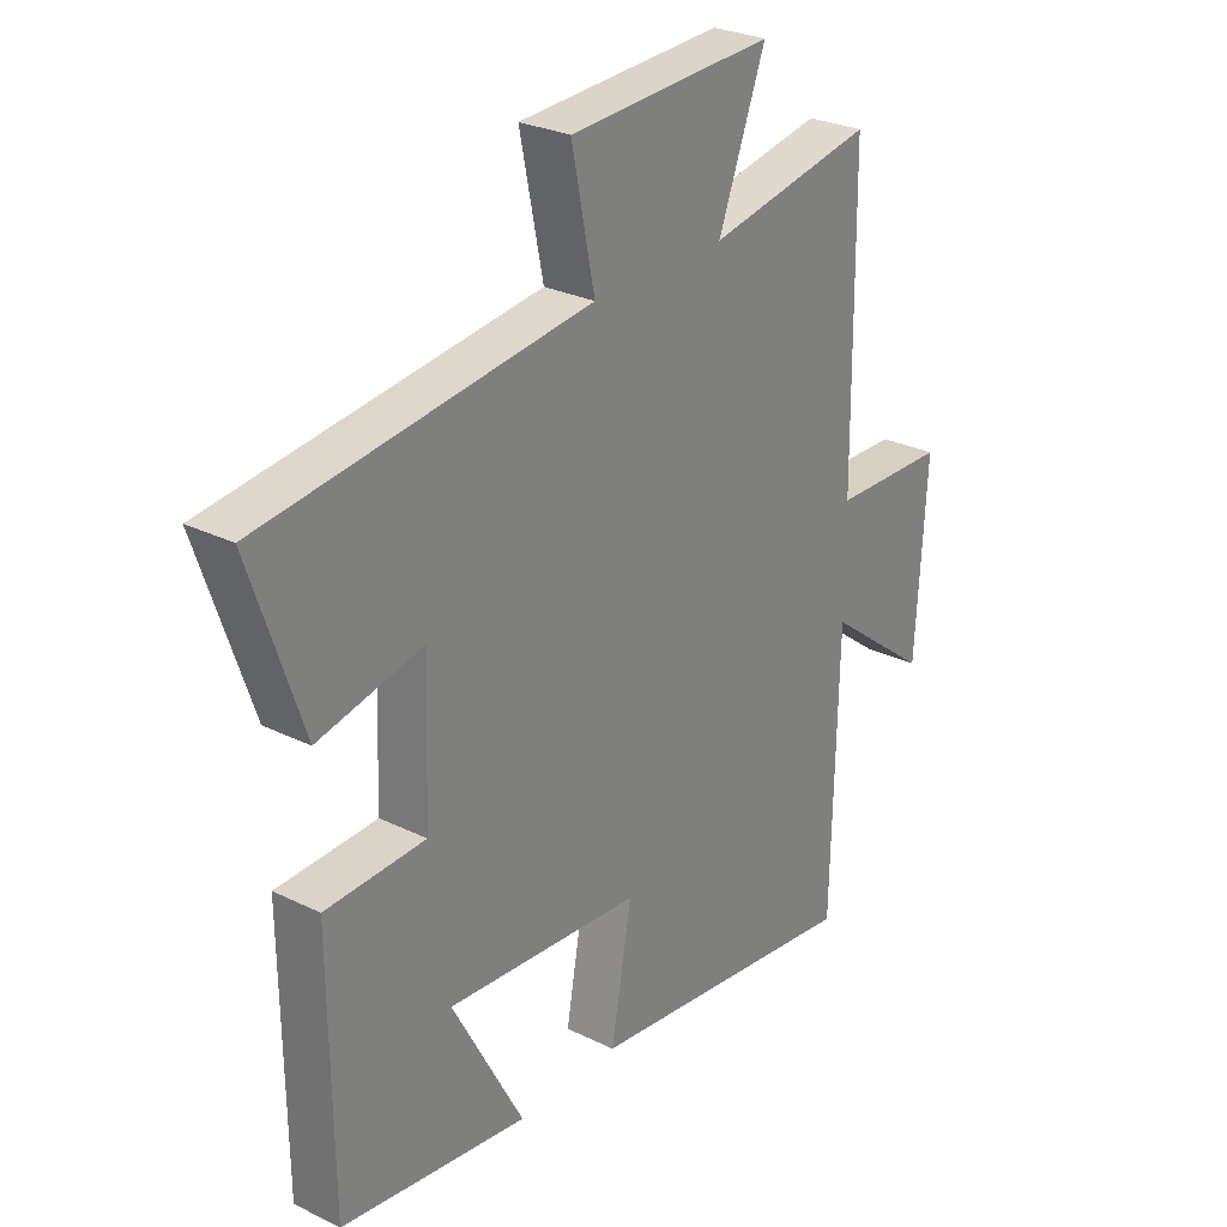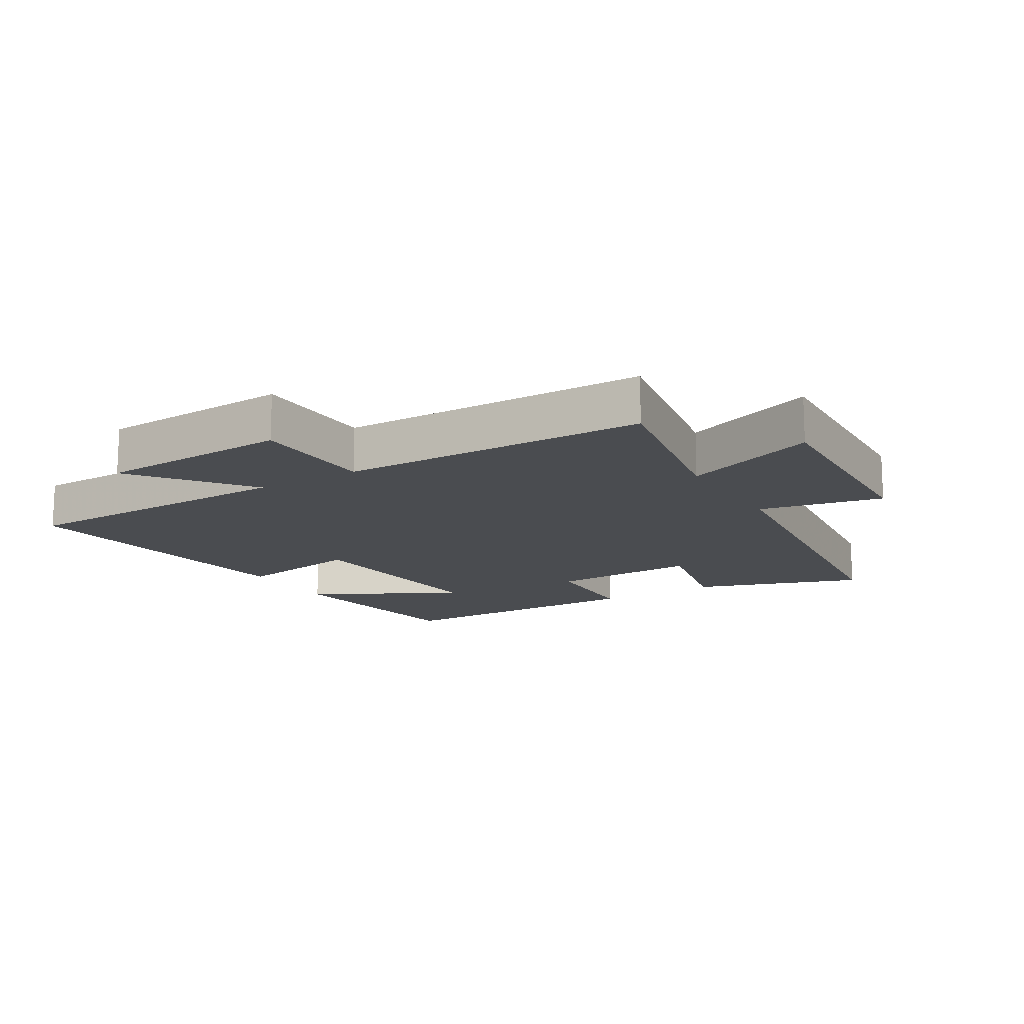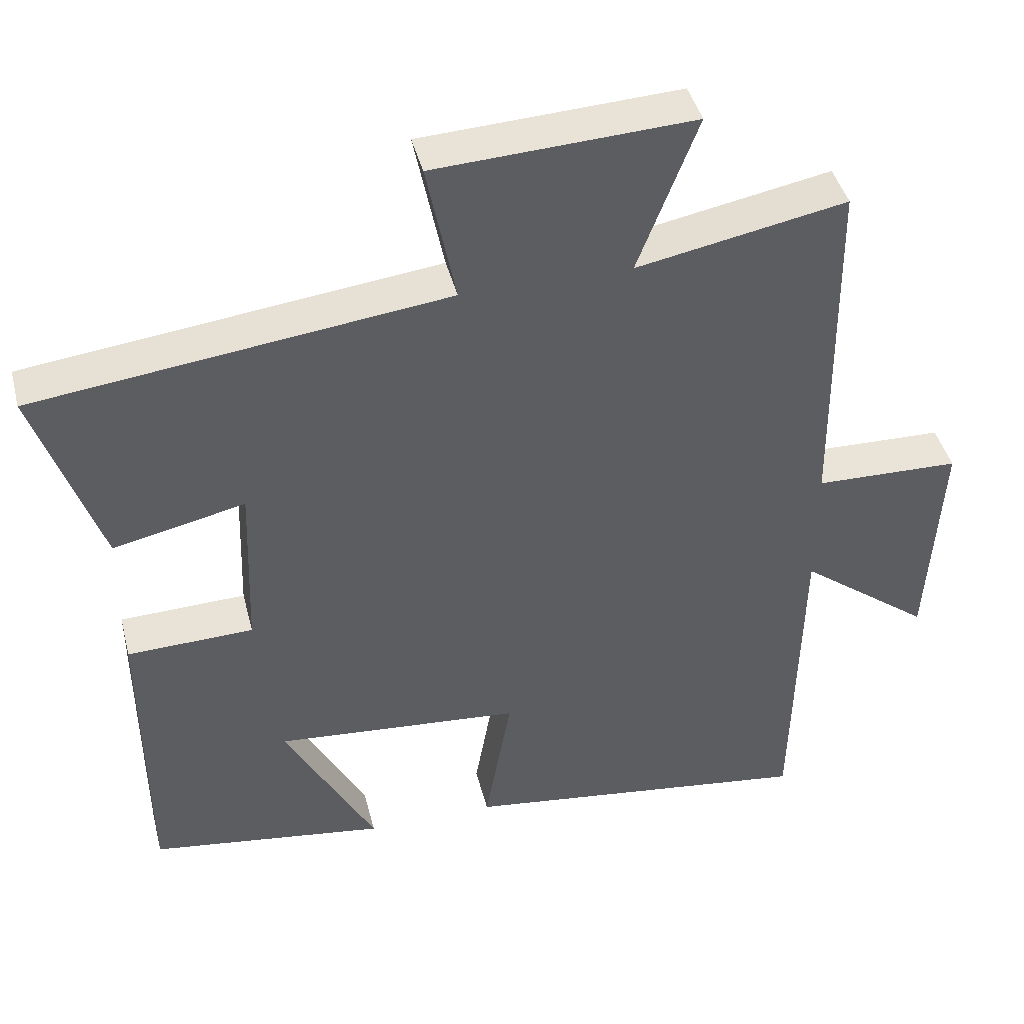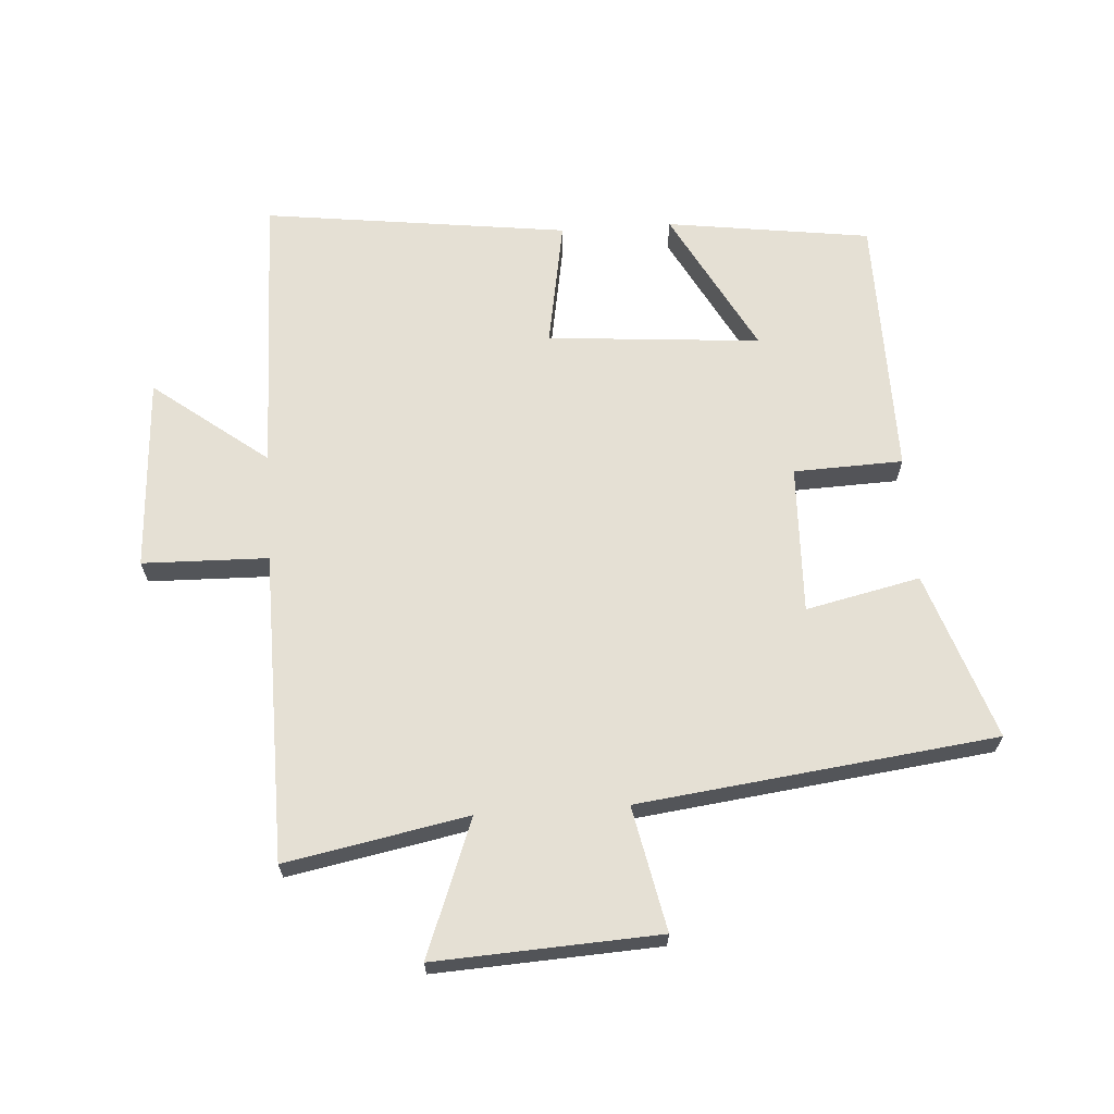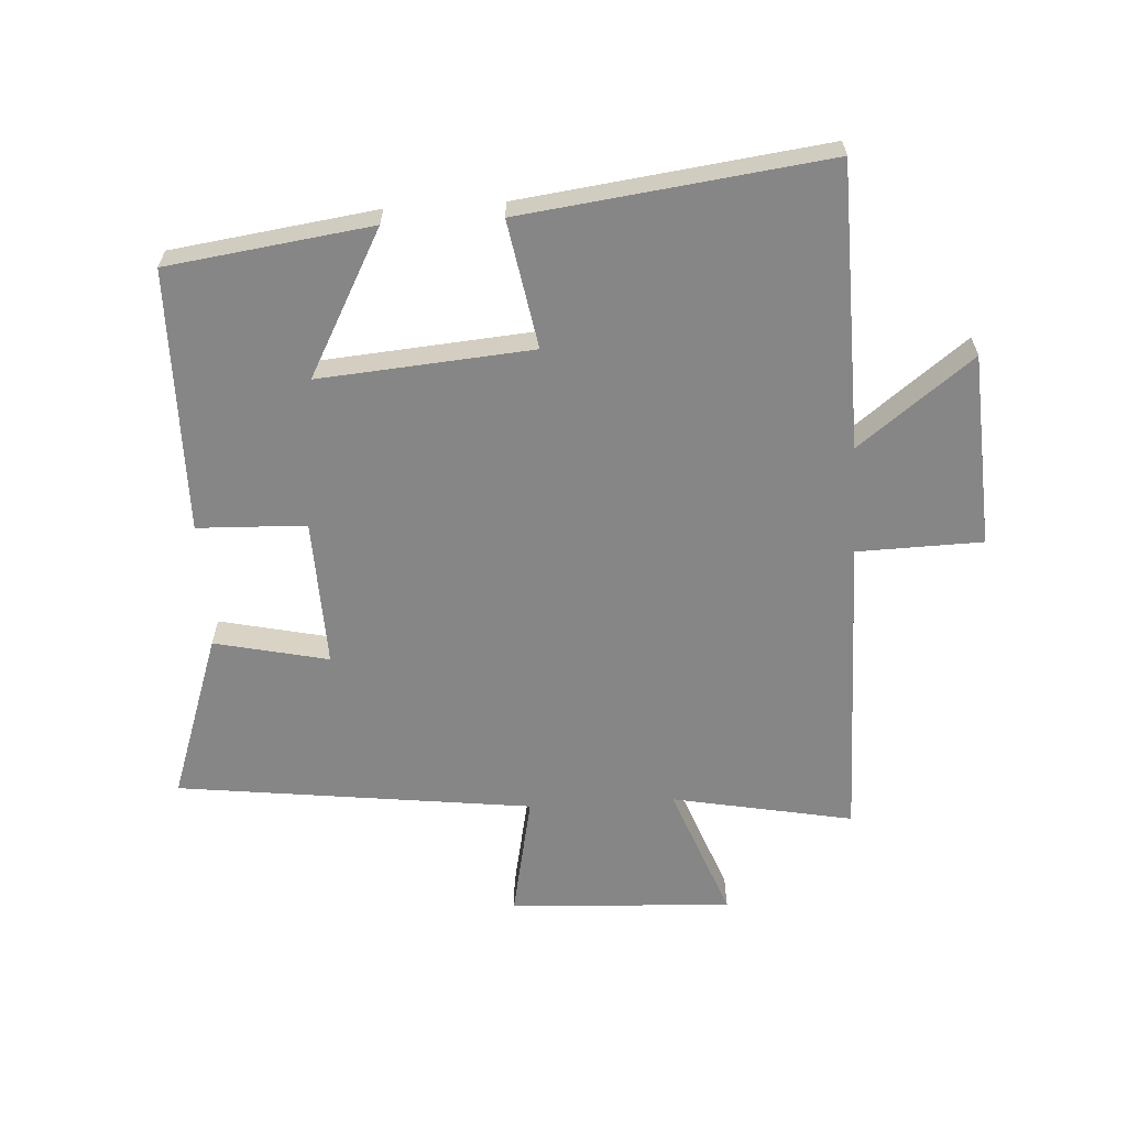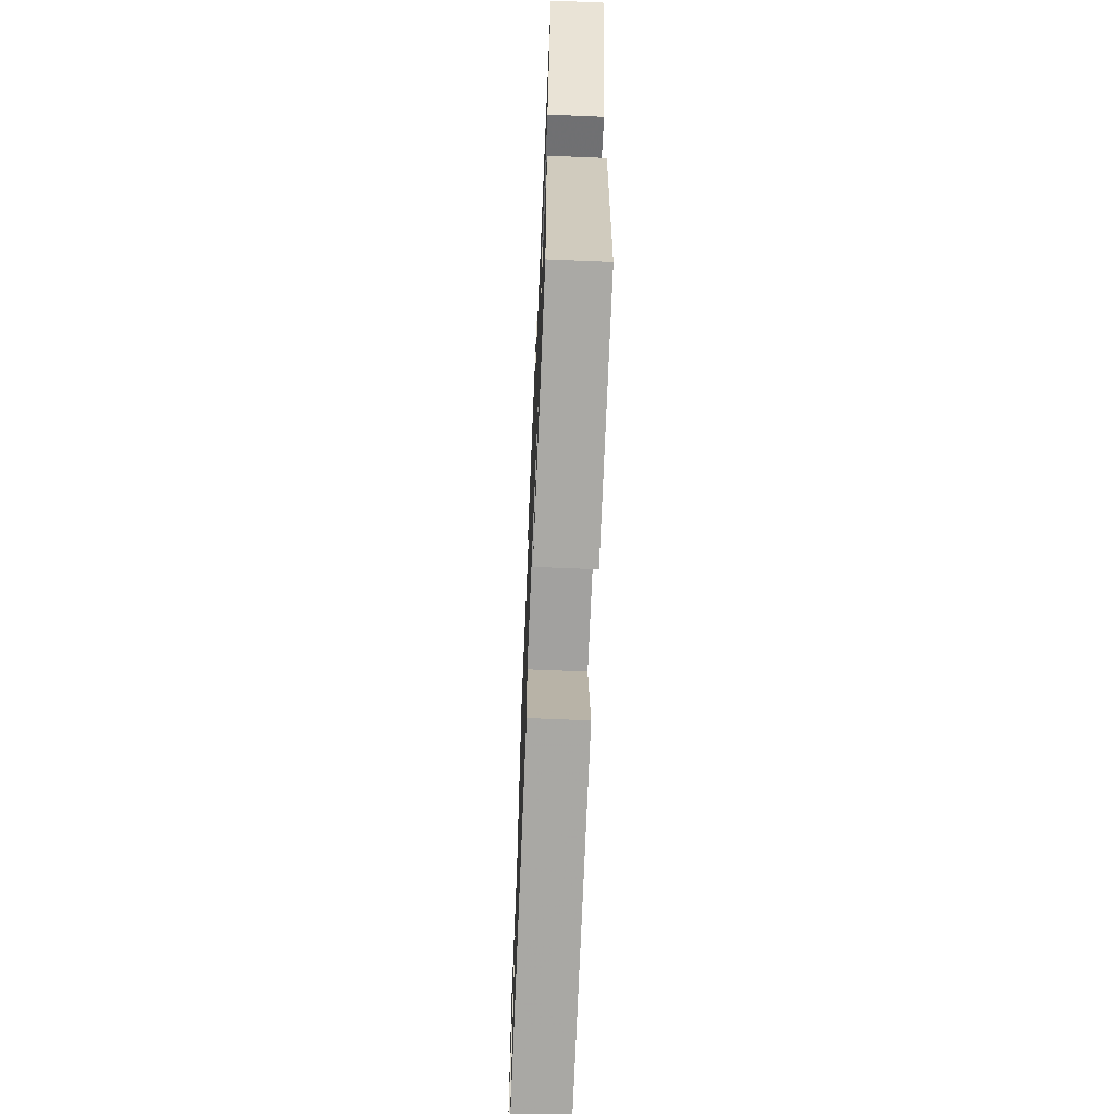
<metadata>
{"format":"obj","ext":"obj","renderer":"f3d","projection":"perspective","resolution":1024,"background":"white","views":[{"elev":27.5,"azim":127.1,"up":"+Z"},{"elev":-14.7,"azim":-58.8,"up":"+Y"},{"elev":42.7,"azim":166.0,"up":"+Z"},{"elev":65.7,"azim":-3.9,"up":"+Y"},{"elev":-62.1,"azim":-176.6,"up":"+Y"},{"elev":-67.5,"azim":87.6,"up":"+Z"}]}
</metadata>
<code>
v 0.496 0.07 -0.455
v 0.172 0.07 -0.5
v 0.296 0.07 -0.269
v -0.042 0.07 -0.297
v -0.006 0.07 -0.5
v -0.49 0.07 -0.562
v -0.5 0.07 -0.11
v -0.681 0.07 -0.249
v -0.699 0.07 0.059
v -0.5 0.07 0.064
v -0.495 0.07 0.555
v -0.207 0.07 0.5
v -0.289 0.07 0.715
v 0.065 0.07 0.697
v 0.025 0.07 0.5
v 0.59 0.07 0.431
v 0.5 0.07 0.166
v 0.319 0.07 0.206
v 0.327 0.07 -0.03
v 0.5 0.07 -0.036
v 0.496 0 -0.455
v 0.172 0 -0.5
v 0.296 0 -0.269
v -0.042 0 -0.297
v -0.006 0 -0.5
v -0.49 0 -0.562
v -0.5 0 -0.11
v -0.681 0 -0.249
v -0.699 0 0.059
v -0.5 0 0.064
v -0.495 0 0.555
v -0.207 0 0.5
v -0.289 0 0.715
v 0.065 0 0.697
v 0.025 0 0.5
v 0.59 0 0.431
v 0.5 0 0.166
v 0.319 0 0.206
v 0.327 0 -0.03
v 0.5 0 -0.036
f 19 20 1
f 15 16 17 18
f 15 18 19
f 12 13 14 15
f 12 15 19 1
f 10 11 12
f 7 8 9 10
f 4 5 6 7
f 3 4 7 10
f 1 2 3
f 12 1 3
f 3 10 12
f 21 40 39
f 38 37 36 35
f 39 38 35
f 35 34 33 32
f 21 39 35 32
f 32 31 30
f 30 29 28 27
f 27 26 25 24
f 30 27 24 23
f 23 22 21
f 23 21 32
f 32 30 23
f 1 21 22 2
f 2 22 23 3
f 3 23 24 4
f 4 24 25 5
f 5 25 26 6
f 6 26 27 7
f 7 27 28 8
f 8 28 29 9
f 9 29 30 10
f 10 30 31 11
f 11 31 32 12
f 12 32 33 13
f 13 33 34 14
f 14 34 35 15
f 15 35 36 16
f 16 36 37 17
f 17 37 38 18
f 18 38 39 19
f 19 39 40 20
f 20 40 21 1

</code>
